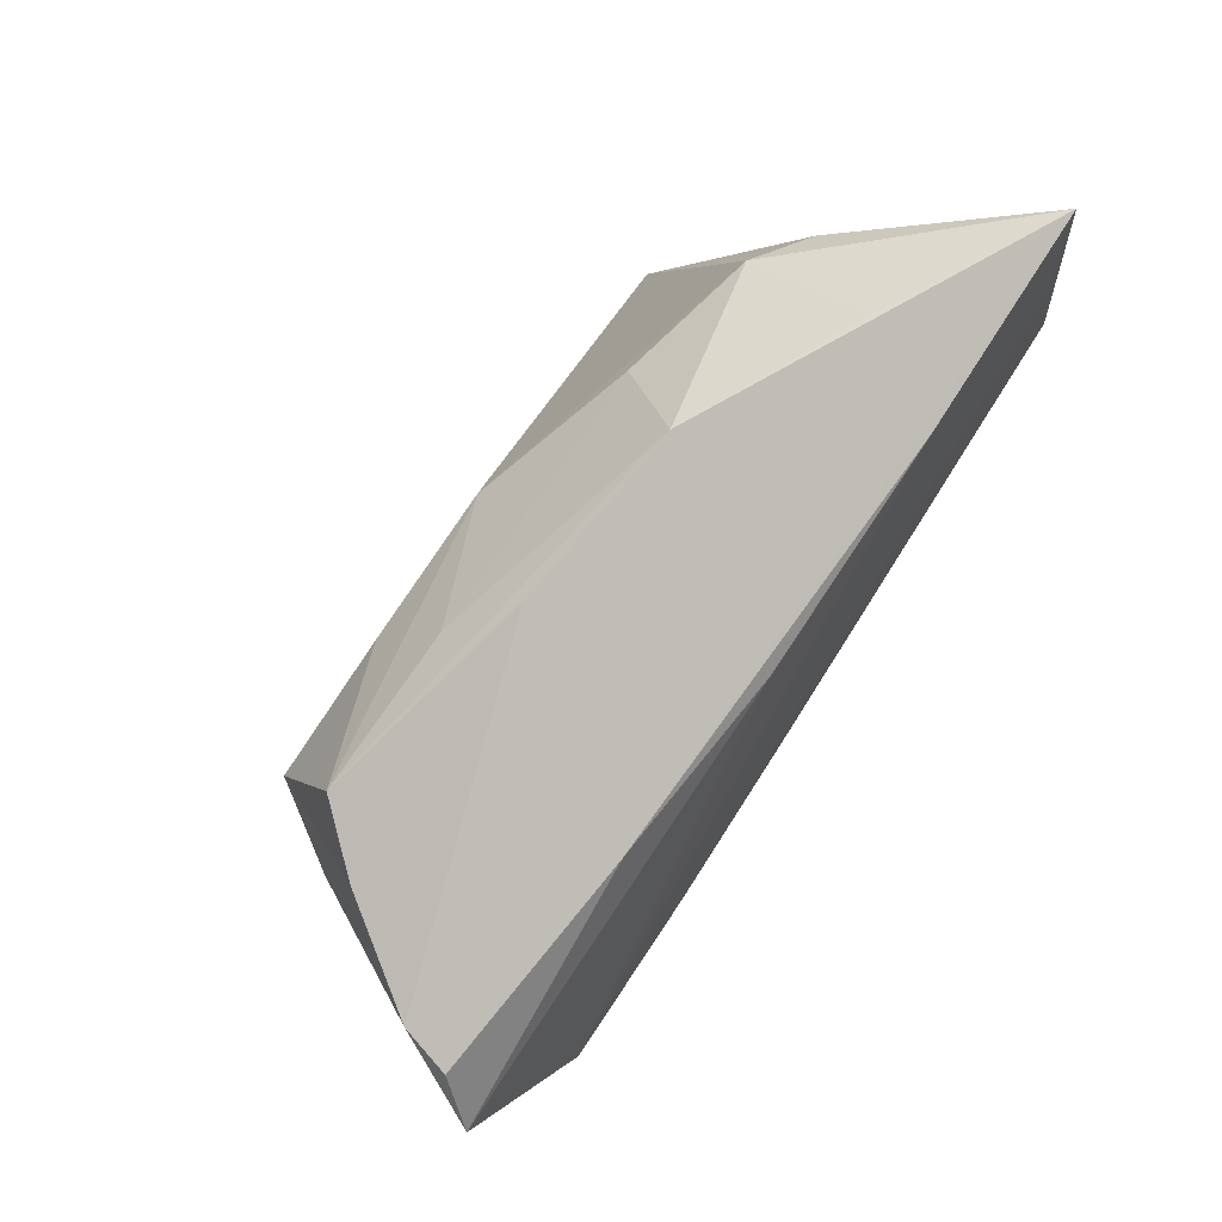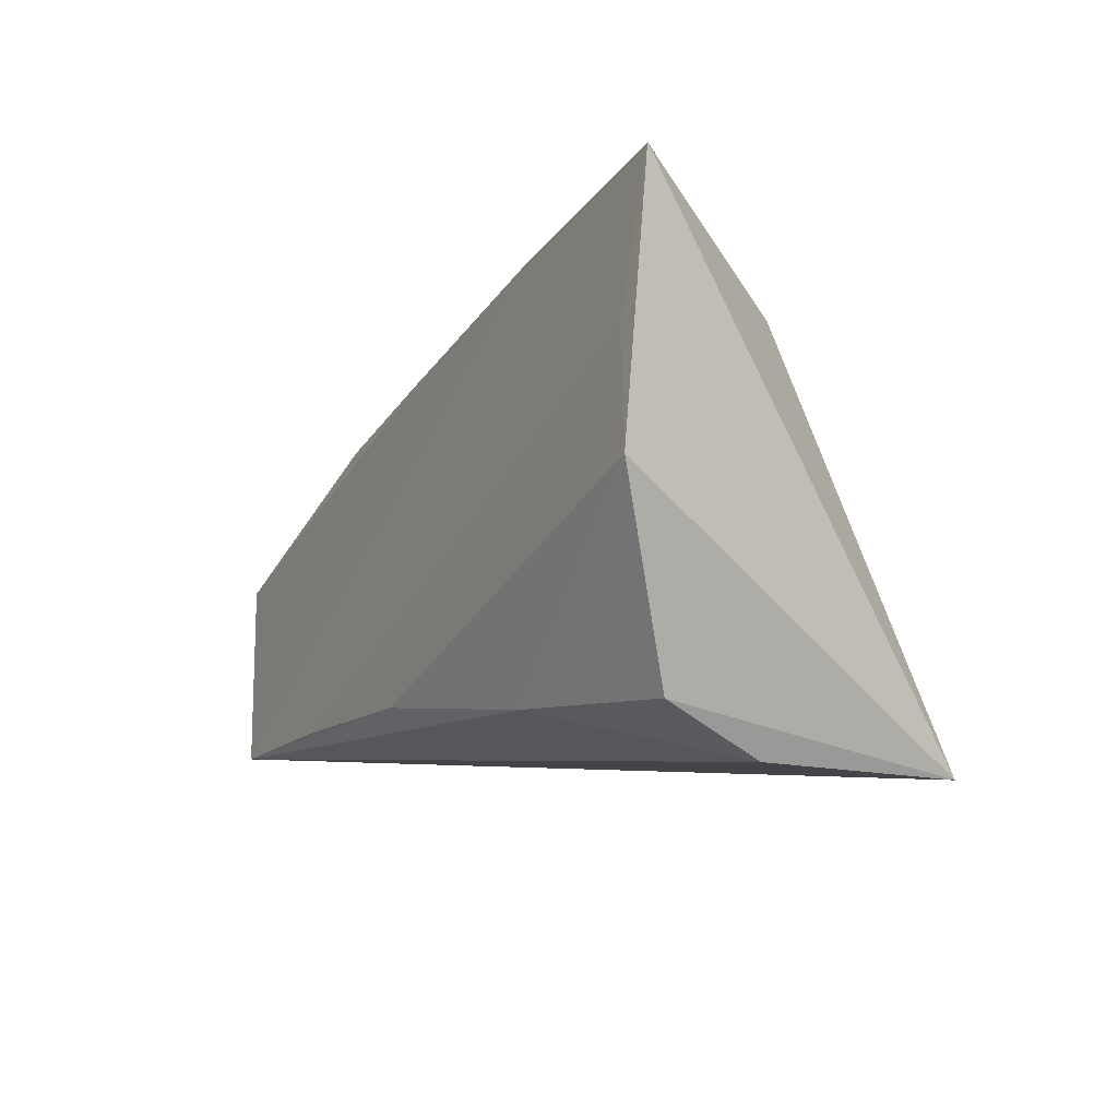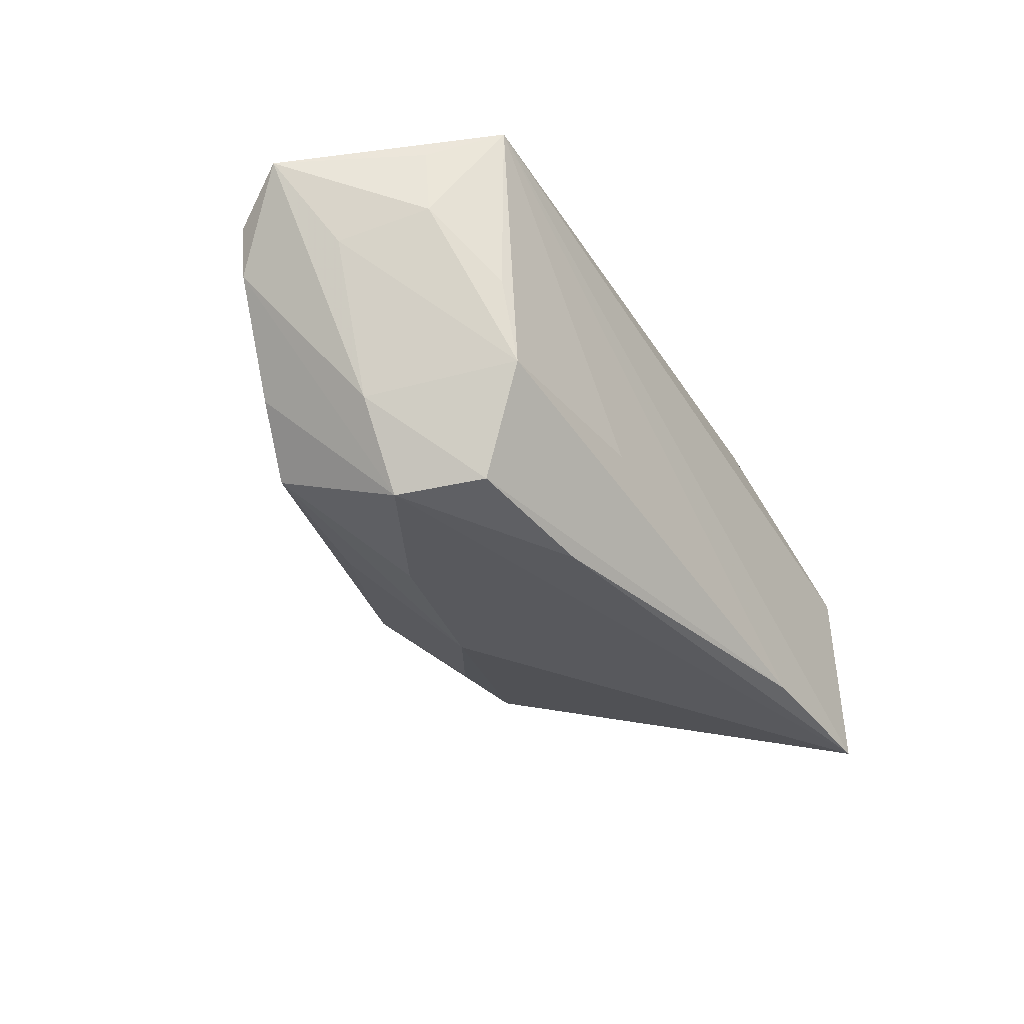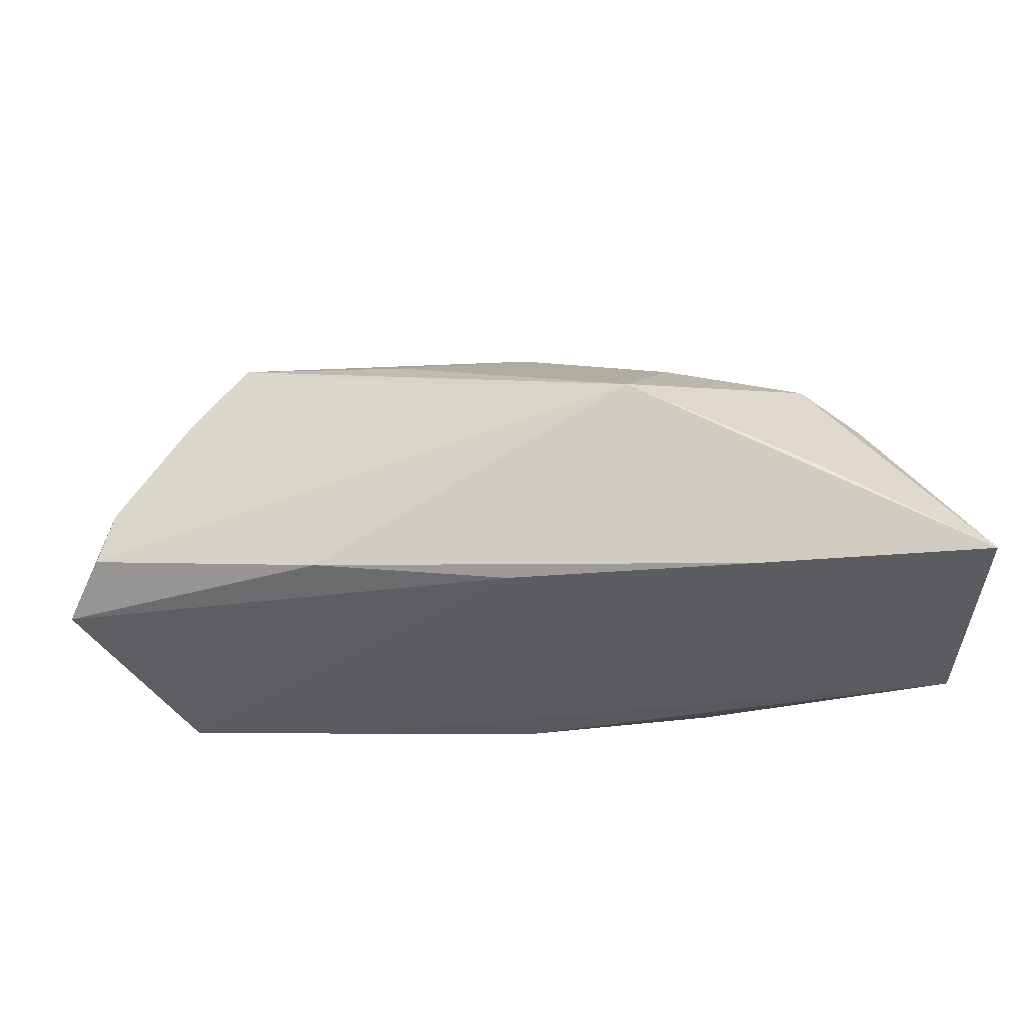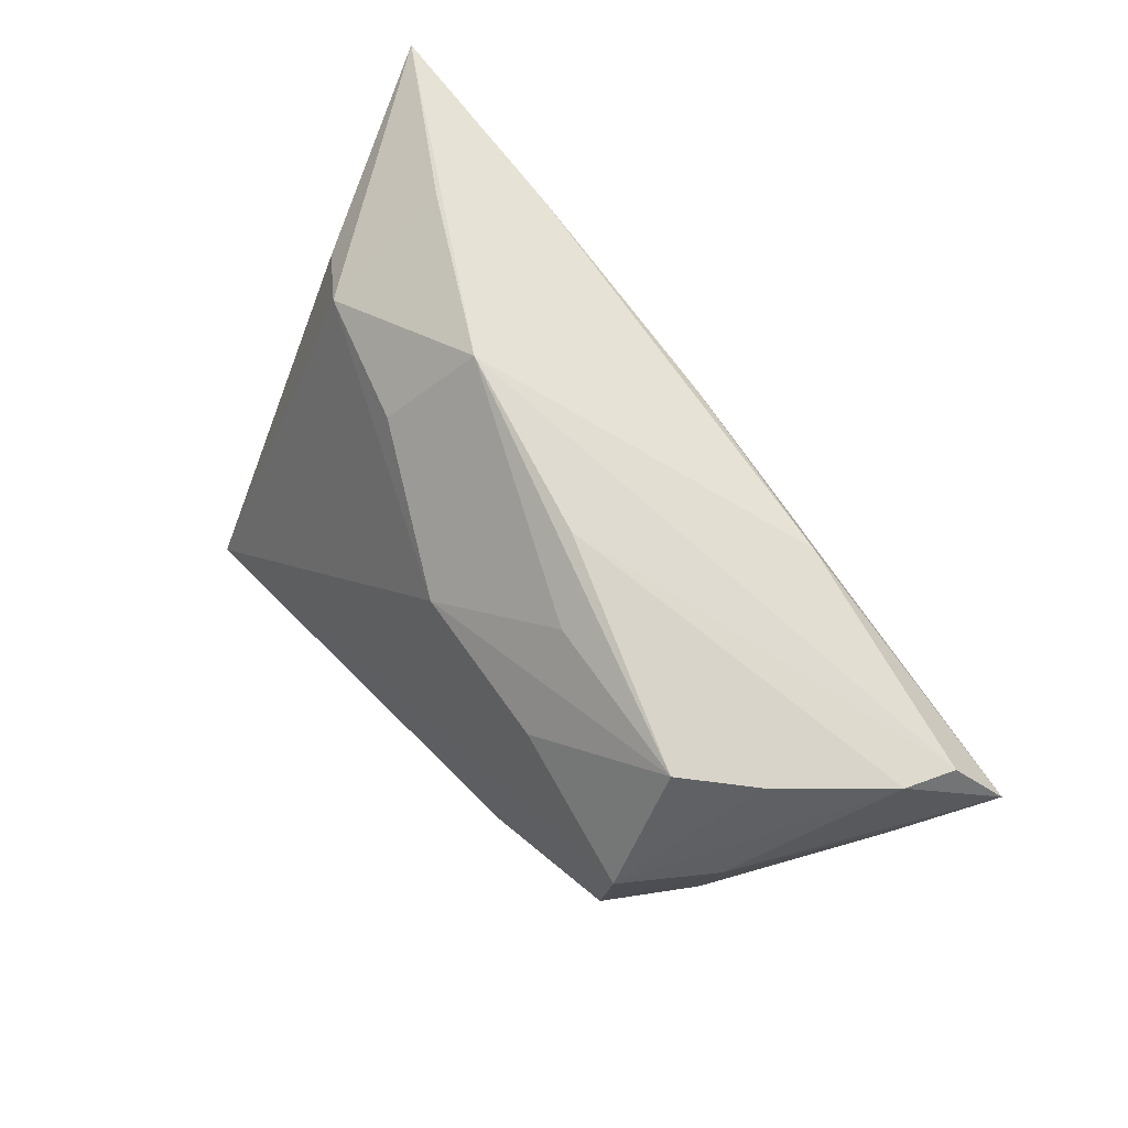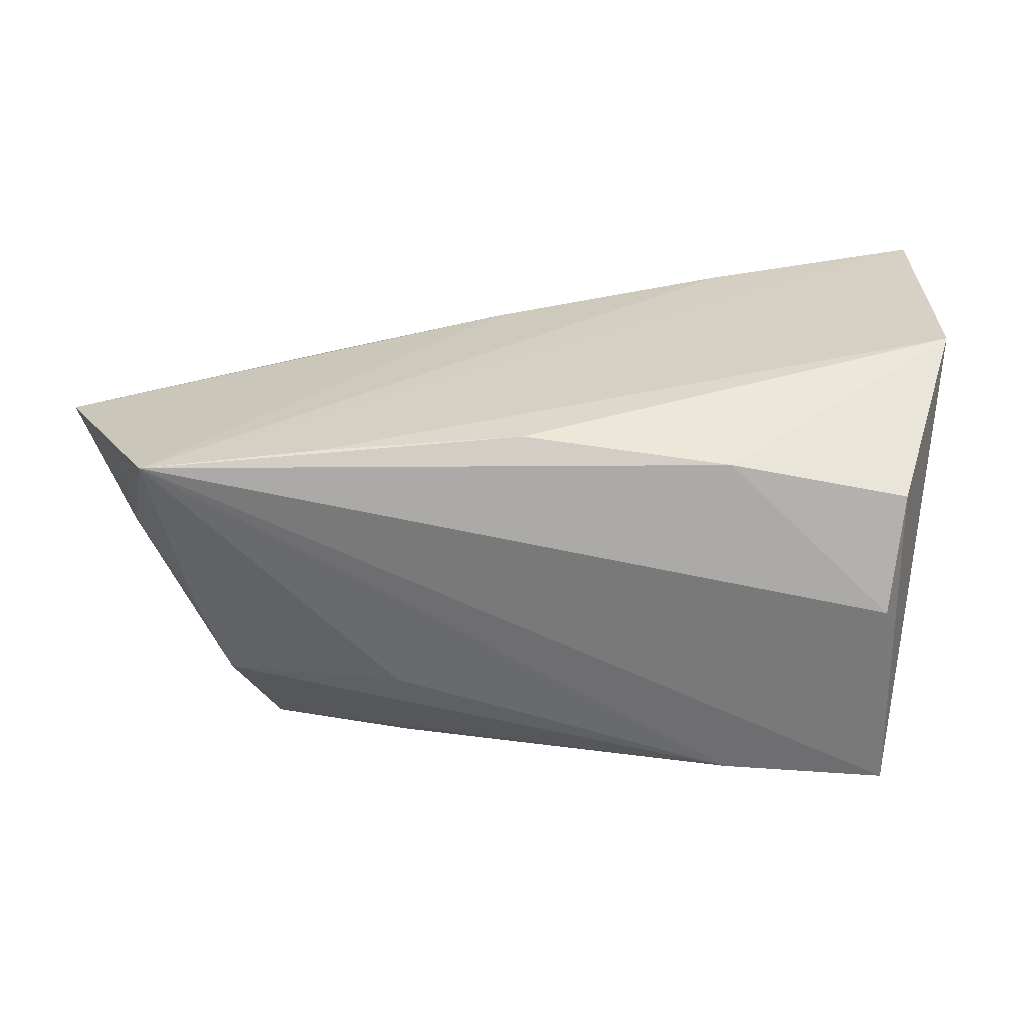
<metadata>
{"format":"obj","ext":"obj","renderer":"f3d","projection":"perspective","resolution":1024,"background":"white","views":[{"elev":78.1,"azim":-57.2,"up":"+Y"},{"elev":-11.4,"azim":61.4,"up":"+Y"},{"elev":-35.7,"azim":-61.9,"up":"+Z"},{"elev":60.9,"azim":0.6,"up":"+Y"},{"elev":58.5,"azim":-128.6,"up":"+Y"},{"elev":-57.1,"azim":3.8,"up":"+Y"}]}
</metadata>
<code>
v -0.01378 0.02531 -0.008106
v 0.03932 -0.02635 -0.001315
v -0.04696 0.01476 -0.008179
v -0.05205 -0.01082 0.008185
v -0.05595 0.01302 0.004373
v 0.01393 0.02078 -0.01321
v -0.05285 -0.01061 0.01673
v -0.005987 0.02162 0.01693
v 0.01987 -0.02501 -0.02492
v 0.02344 0.02759 0.0177
v -0.00407 0.0111 -0.02103
v -0.0296 0.01917 0.01417
v -0.0406 -0.0004533 -0.02346
v -0.02003 0.01914 -0.01447
v 0.008124 0.0314 -0.004491
v -0.04517 -0.01708 -0.0006322
v -0.03788 -0.0112 -0.02299
v -0.0419 -0.01745 -0.01068
v -0.0402 0.01622 -0.0156
v 0.03753 0.02098 -0.004361
v 0.04754 0.01436 0.01954
v 0.02144 -0.02015 0.01687
v -0.06158 0.005778 0.01531
v -0.0577 0.01249 0.01055
v -0.002871 -0.01741 0.02075
v 0.0421 -0.02103 0.01166
v 0.03922 -0.02703 -0.02612
v -0.04731 0.0001091 -0.01326
v -0.02317 0.007808 -0.02189
v 0.03045 0.02282 -0.008885
v -0.02673 -0.01787 0.02075
v -0.02068 -0.02077 -0.01172
v 0.05021 0.03229 0.01794
v 0.05021 0.0006706 0.02075
v -0.05528 -0.00025 0.004938
v -0.04836 -0.01901 0.02034
v -0.02123 -0.01412 -0.02498
v 0.02936 0.03172 0.006165
f 36 31 33
f 34 27 33
f 34 26 27
f 2 36 27
f 27 26 2
f 8 12 23
f 23 36 8
f 15 12 33
f 23 12 24
f 12 15 24
f 33 27 20
f 20 30 33
f 27 30 20
f 11 30 27
f 4 16 36
f 33 31 21
f 21 34 33
f 31 34 21
f 26 34 22
f 36 2 22
f 22 2 26
f 10 36 33
f 10 8 36
f 33 12 10
f 12 8 10
f 33 30 38
f 38 15 33
f 30 15 38
f 23 24 5
f 19 15 14
f 14 11 19
f 6 15 30
f 30 11 6
f 6 14 15
f 11 14 6
f 7 36 23
f 23 4 7
f 7 4 36
f 35 4 23
f 27 36 9
f 36 32 9
f 36 16 18
f 18 32 36
f 16 4 18
f 17 9 18
f 18 9 32
f 4 35 18
f 31 36 25
f 36 22 25
f 25 34 31
f 25 22 34
f 1 24 15
f 1 5 24
f 1 15 19
f 37 13 27
f 17 13 37
f 27 9 37
f 37 9 17
f 19 11 29
f 29 13 19
f 29 11 27
f 27 13 29
f 19 13 3
f 3 13 5
f 3 1 19
f 5 1 3
f 28 13 17
f 17 18 28
f 28 18 35
f 28 35 23
f 23 5 28
f 5 13 28

</code>
